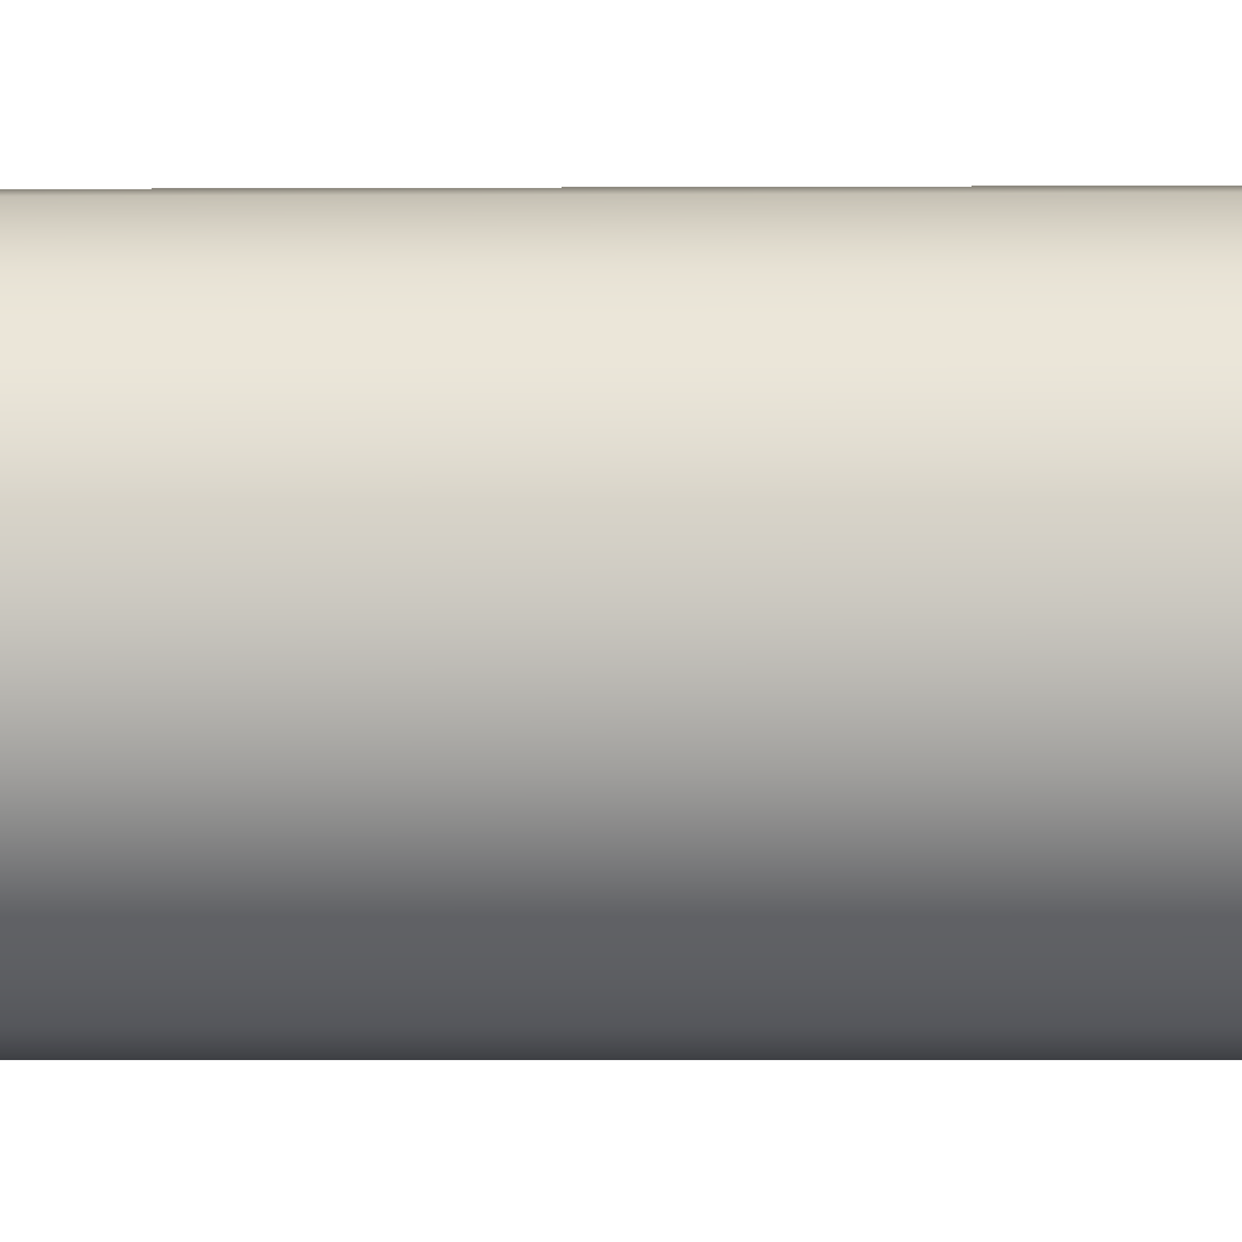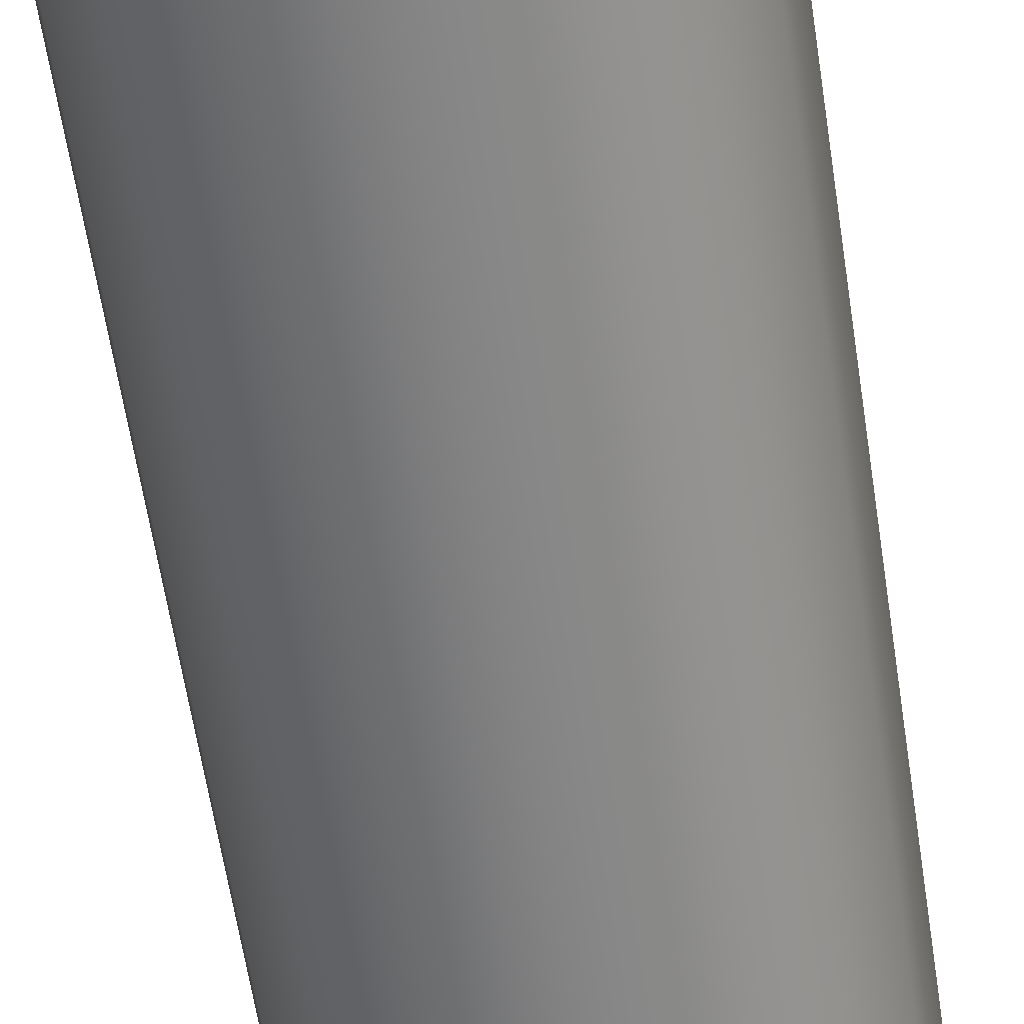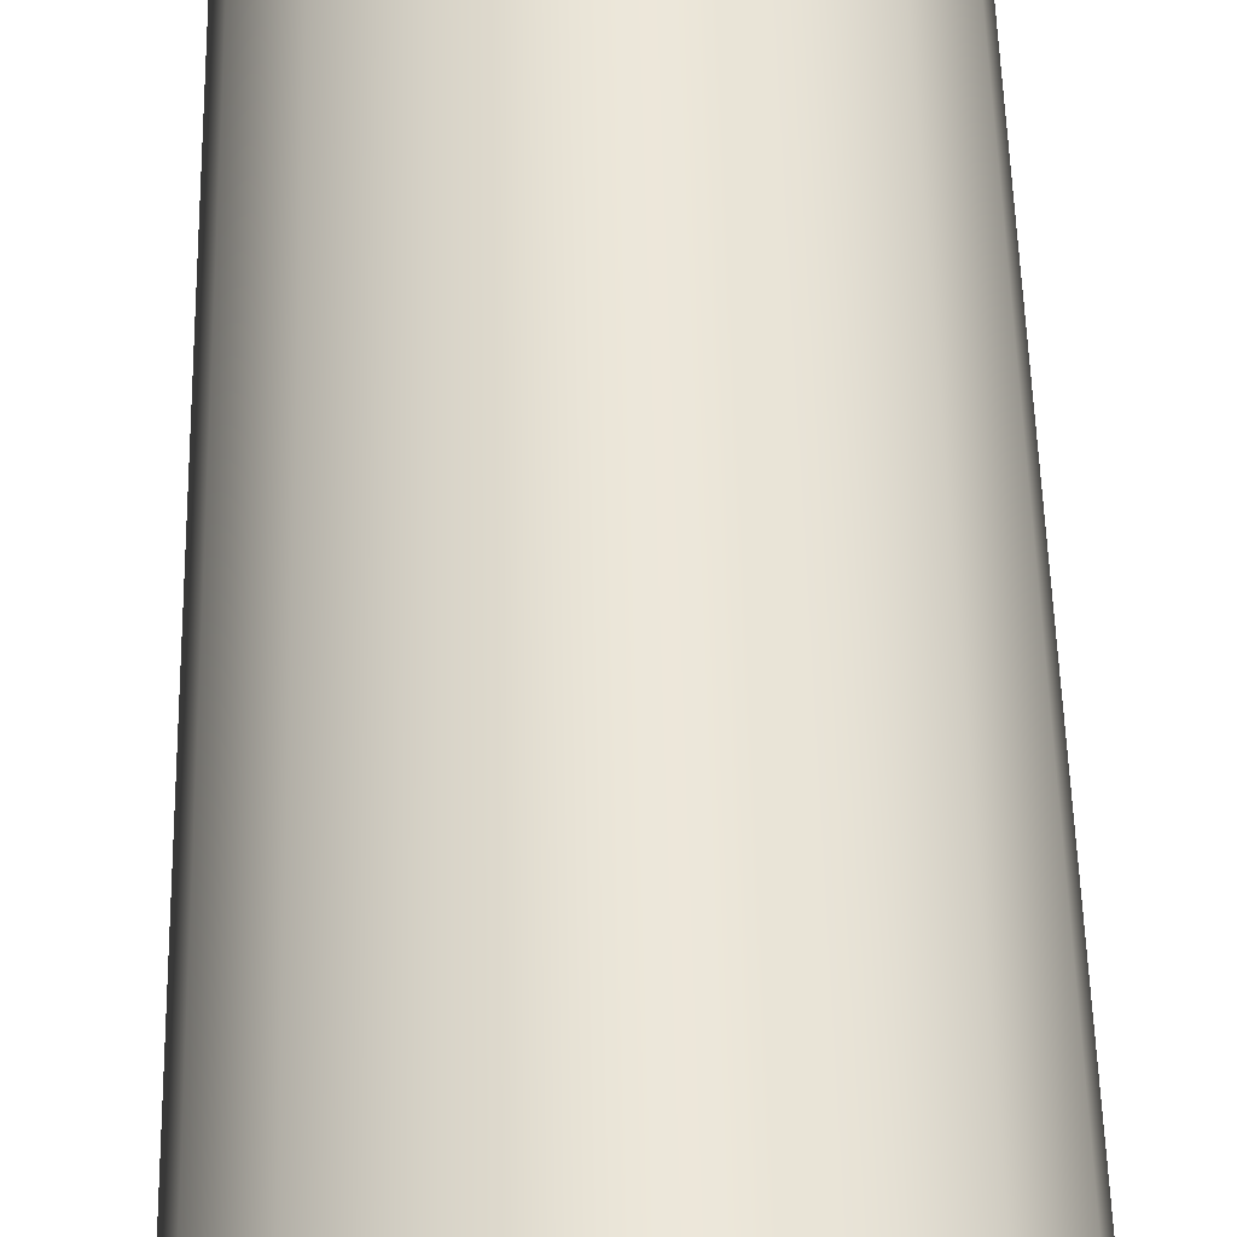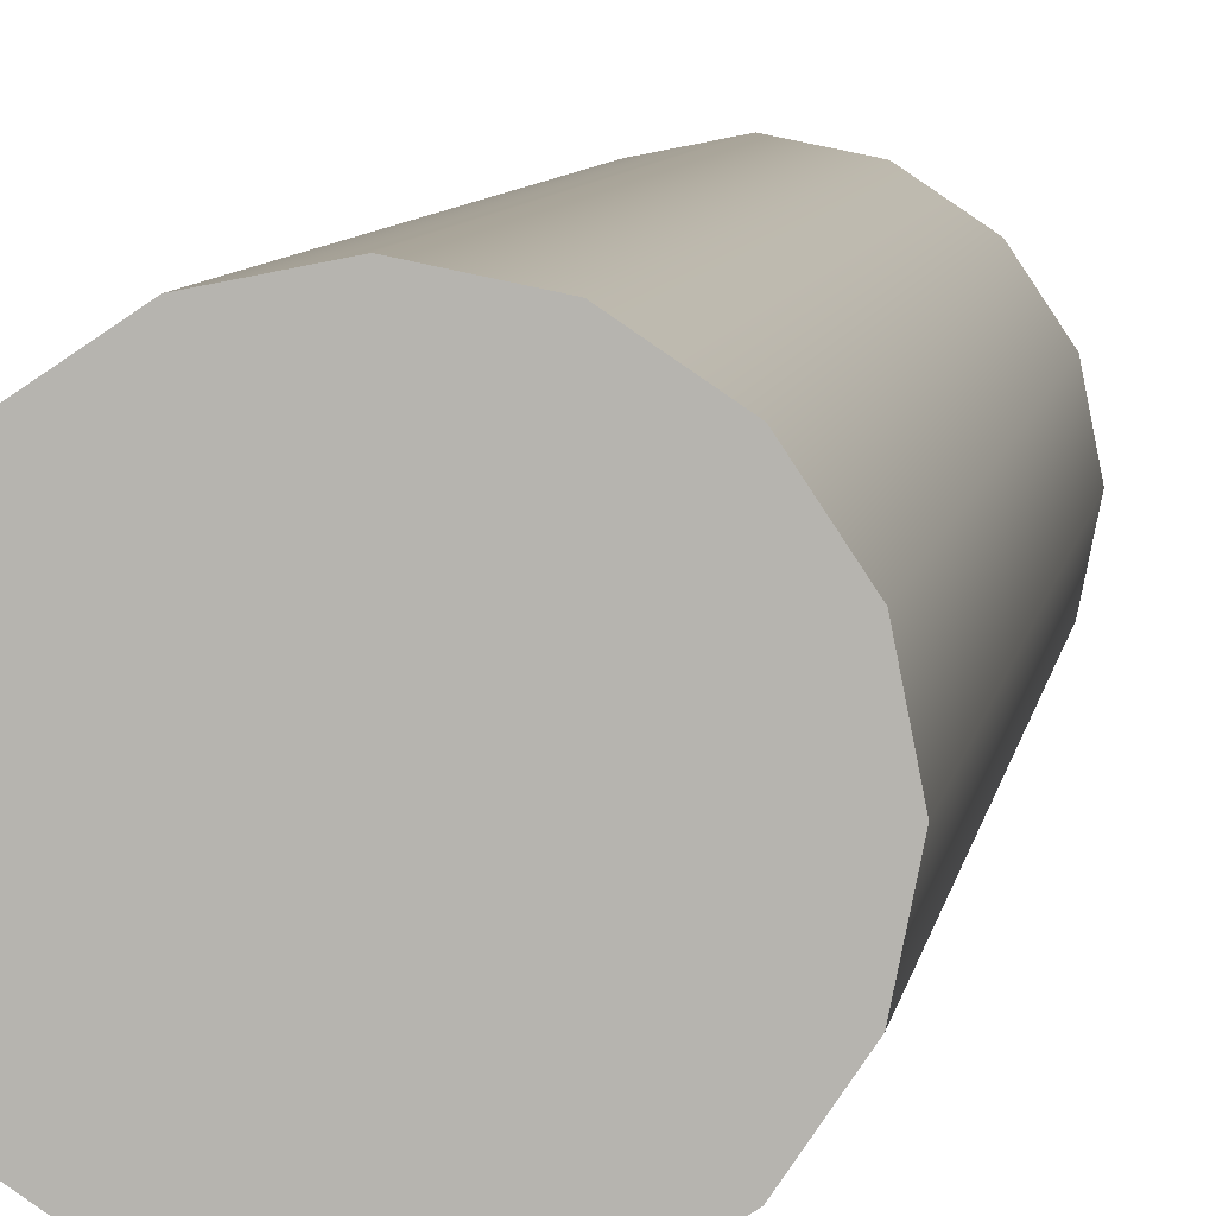
<metadata>
{"format":"obj","ext":"obj","renderer":"f3d","projection":"perspective","resolution":1024,"background":"white","views":[{"elev":-4.3,"azim":-88.9,"up":"+Z"},{"elev":-60.8,"azim":-171.4,"up":"+Z"},{"elev":49.1,"azim":178.8,"up":"+Z"},{"elev":7.2,"azim":-171.7,"up":"+Z"}]}
</metadata>
<code>
v -0.1048 0.1743 7.8e-05
v -0.09649 0.1743 -0.03988
v -0.07408 0.1743 -0.07399
v -0.03997 0.1743 -0.09639
v -1.6e-05 0.1743 -0.1047
v 0.03995 0.1743 -0.09639
v 0.07405 0.1743 -0.07399
v 0.09646 0.1743 -0.03988
v 0.1047 0.1743 7.8e-05
v 0.09646 0.1743 0.04004
v 0.07405 0.1743 0.07414
v 0.03995 0.1743 0.09655
v -1.6e-05 0.1743 0.1048
v -0.03997 0.1743 0.09655
v -0.07408 0.1743 0.07414
v -0.09649 0.1743 0.04004
v -0.09573 0.189 -0.03956
v -0.1039 0.189 7.8e-05
v -0.0735 0.189 -0.0734
v -0.03966 0.189 -0.09563
v -2.2e-05 0.189 -0.1038
v 0.03962 0.189 -0.09563
v 0.07346 0.189 -0.0734
v 0.09568 0.189 -0.03956
v 0.1039 0.189 7.8e-05
v 0.09568 0.189 0.03972
v 0.07346 0.189 0.07356
v 0.03962 0.189 0.09578
v -2.2e-05 0.189 0.104
v -0.03966 0.189 0.09578
v -0.0735 0.189 0.07356
v -0.09573 0.189 0.03972
v -2.3e-05 0.1921 -0.09607
v 0.03666 0.1921 -0.08847
v -0.0367 0.1921 -0.08847
v -0.06801 0.1921 -0.06791
v -0.08857 0.1921 -0.0366
v -0.09617 0.1921 7.8e-05
v -0.08857 0.1921 0.03676
v -0.06801 0.1921 0.06806
v -0.0367 0.1921 0.08863
v -2.3e-05 0.1921 0.09622
v 0.03666 0.1921 0.08863
v 0.06796 0.1921 0.06806
v 0.08853 0.1921 0.03676
v 0.09612 0.1921 7.8e-05
v 0.08853 0.1921 -0.0366
v 0.06796 0.1921 -0.06791
v -1.6e-05 0.1743 -0.1047
v -1.6e-05 0.1743 -0.1047
v -2.2e-05 0.189 -0.1038
v -2.2e-05 0.189 -0.1038
v -2.3e-05 0.1921 -0.09607
v -0.0367 0.1921 -0.08847
v -0.06801 0.1921 -0.06791
v -0.08857 0.1921 -0.0366
v -0.09617 0.1921 7.8e-05
v -0.08857 0.1921 0.03676
v -0.06801 0.1921 0.06806
v -0.0367 0.1921 0.08863
v -2.3e-05 0.1921 0.09622
v 0.03666 0.1921 0.08863
v 0.06796 0.1921 0.06806
v 0.08853 0.1921 0.03676
v 0.09612 0.1921 7.8e-05
v 0.08853 0.1921 -0.0366
v 0.03666 0.1921 -0.08847
v 0.03666 0.1921 -0.08847
v 0.06796 0.1921 -0.06791
v -0.1307 0.23 0.1307
v -0.07053 0.23 0.1703
v -3.9e-05 0.23 0.1849
v 0.07045 0.23 0.1703
v 0.1306 0.23 0.1307
v 0.1701 0.23 0.07057
v 0.1847 0.23 7.8e-05
v 0.1701 0.23 -0.07041
v 0.1306 0.23 -0.1306
v 0.07045 0.23 -0.1701
v -3.9e-05 0.23 -0.1847
v -0.07053 0.23 -0.1701
v -0.1307 0.23 -0.1306
v -0.1702 0.23 -0.07041
v -0.1848 0.23 7.8e-05
v -0.1702 0.23 0.07057
v 0.06682 0.2132 0.1615
v 0.1239 0.2132 0.124
v -3.2e-05 0.2132 0.1753
v -0.06688 0.2132 0.1615
v -0.1239 0.2132 0.124
v -0.1614 0.2132 0.06693
v -0.1753 0.2132 7.8e-05
v -0.1614 0.2132 -0.06677
v -0.1239 0.2132 -0.1238
v -0.06688 0.2132 -0.1613
v -3.2e-05 0.2132 -0.1752
v 0.06682 0.2132 -0.1613
v 0.1239 0.2132 -0.1238
v 0.1614 0.2132 -0.06677
v 0.1752 0.2132 7.8e-05
v 0.1614 0.2132 0.06693
v -0.04664 0.2099 0.1126
v -3.1e-05 0.2099 0.1223
v 0.04658 0.2099 0.1126
v 0.08637 0.2099 0.08647
v 0.1125 0.2099 0.04669
v 0.1222 0.2099 7.8e-05
v 0.1125 0.2099 -0.04653
v 0.08637 0.2099 -0.08632
v 0.04658 0.2099 -0.1125
v -3.1e-05 0.2099 -0.1221
v -0.04664 0.2099 -0.1125
v -0.08643 0.2099 -0.08632
v -0.1126 0.2099 -0.04653
v -0.1222 0.2099 7.8e-05
v -0.1126 0.2099 0.04669
v -0.08643 0.2099 0.08647
v -2.4e-05 0.1931 0.1132
v 0.04312 0.1931 0.1042
v -0.04316 0.1931 0.1042
v -0.07999 0.1931 0.08004
v -0.1042 0.1931 0.04322
v -0.1131 0.1931 7.8e-05
v -0.1042 0.1931 -0.04306
v -0.07999 0.1931 -0.07989
v -0.04316 0.1931 -0.1041
v -2.4e-05 0.1931 -0.113
v 0.04312 0.1931 -0.1041
v 0.07994 0.1931 -0.07989
v 0.1041 0.1931 -0.04306
v 0.1131 0.1931 7.8e-05
v 0.1041 0.1931 0.04322
v 0.07994 0.1931 0.08004
v -0.09304 0.2347 0.2246
v -0.09304 0.2347 0.2246
v -0.1724 0.2347 0.1724
v -4.1e-05 0.2347 0.2439
v -4.1e-05 0.2347 0.2439
v -0.09304 0.2347 0.2246
v 0.09295 0.2348 0.2246
v 0.09295 0.2348 0.2246
v -4.1e-05 0.2347 0.2439
v 0.1723 0.2348 0.1724
v 0.1723 0.2348 0.1724
v 0.09295 0.2348 0.2246
v 0.2245 0.2348 0.09307
v 0.2245 0.2348 0.09307
v 0.1723 0.2348 0.1724
v 0.2437 0.2348 7.8e-05
v 0.2437 0.2348 7.8e-05
v 0.2245 0.2348 0.09307
v 0.2245 0.2348 -0.09292
v 0.2245 0.2348 -0.09292
v 0.2437 0.2348 7.8e-05
v 0.1723 0.2348 -0.1723
v 0.1723 0.2348 -0.1723
v 0.2245 0.2348 -0.09292
v 0.09295 0.2348 -0.2244
v 0.09295 0.2348 -0.2244
v 0.1723 0.2348 -0.1723
v -4.1e-05 0.2347 -0.2437
v -4.1e-05 0.2347 -0.2437
v 0.09295 0.2348 -0.2244
v -0.09304 0.2347 -0.2244
v -0.09304 0.2347 -0.2244
v -4.1e-05 0.2347 -0.2437
v -0.1724 0.2347 -0.1723
v -0.1724 0.2347 -0.1723
v -0.09304 0.2347 -0.2244
v -0.2246 0.2347 -0.09292
v -0.2246 0.2347 -0.09292
v -0.1724 0.2347 -0.1723
v -0.2438 0.2347 7.8e-05
v -0.2438 0.2347 7.8e-05
v -0.2246 0.2347 -0.09292
v -0.2246 0.2347 0.09307
v -0.2246 0.2347 0.09307
v -0.2438 0.2347 7.8e-05
v -0.1724 0.2347 0.1724
v -0.1724 0.2347 0.1724
v -0.2246 0.2347 0.09307
v -0.00011 0.4044 7.8e-05
v -0.00011 0.4019 -0.2558
v -0.09771 0.4019 -0.2356
v 0.09749 0.4019 -0.2356
v -0.00011 0.4019 -0.2558
v 0.1808 0.4019 -0.1808
v 0.09749 0.4019 -0.2356
v 0.2355 0.4019 -0.09752
v 0.1808 0.4019 -0.1808
v 0.2557 0.4019 7.8e-05
v 0.2355 0.4019 -0.09752
v 0.2355 0.4019 0.09768
v 0.2557 0.4019 7.8e-05
v 0.1808 0.4019 0.181
v 0.2355 0.4019 0.09768
v 0.09749 0.4019 0.2357
v 0.1808 0.4019 0.181
v -0.00011 0.4019 0.2559
v 0.09749 0.4019 0.2357
v -0.09771 0.4019 0.2357
v -0.00011 0.4019 0.2559
v -0.181 0.4019 0.181
v -0.09771 0.4019 0.2357
v -0.2357 0.4019 0.09768
v -0.181 0.4019 0.181
v -0.2559 0.4019 7.8e-05
v -0.2357 0.4019 0.09768
v -0.2357 0.4019 -0.09752
v -0.2559 0.4019 7.8e-05
v -0.181 0.4019 -0.1808
v -0.2357 0.4019 -0.09752
v -0.09771 0.4019 -0.2356
v -0.181 0.4019 -0.1808
v -0.2577 0.392 7.8e-05
v -0.2373 0.392 -0.09818
v -0.2291 0.2414 -0.0948
v -0.2487 0.2414 7.8e-05
v -0.1822 0.392 -0.1821
v -0.1759 0.2414 -0.1758
v -0.09837 0.392 -0.2371
v -0.09492 0.2415 -0.229
v -0.000106 0.392 -0.2575
v -4.4e-05 0.2415 -0.2486
v 0.09815 0.392 -0.2371
v 0.09483 0.2415 -0.229
v 0.182 0.3921 -0.1821
v 0.1758 0.2415 -0.1758
v 0.2371 0.3921 -0.09818
v 0.229 0.2415 -0.0948
v 0.2575 0.3921 7.8e-05
v 0.2487 0.2415 7.8e-05
v 0.2371 0.3921 0.09834
v 0.229 0.2415 0.09495
v 0.182 0.3921 0.1822
v 0.1758 0.2415 0.1759
v 0.09815 0.392 0.2373
v 0.09483 0.2415 0.2291
v -0.000106 0.392 0.2576
v -4.4e-05 0.2415 0.2488
v -0.09837 0.392 0.2373
v -0.09492 0.2415 0.2291
v -0.1822 0.392 0.1822
v -0.1759 0.2414 0.1759
v -0.2373 0.392 0.09834
v -0.2291 0.2414 0.09495
v -0.2357 0.4019 -0.09752
v -0.181 0.4019 -0.1808
v -0.2559 0.4019 7.8e-05
v -0.2246 0.2347 -0.09292
v -0.2438 0.2347 7.8e-05
v -0.1724 0.2347 -0.1723
v -0.09771 0.4019 -0.2356
v -0.00011 0.4019 -0.2558
v -0.09304 0.2347 -0.2244
v -4.1e-05 0.2347 -0.2437
v 0.09749 0.4019 -0.2356
v 0.1808 0.4019 -0.1808
v 0.09295 0.2348 -0.2244
v 0.1723 0.2348 -0.1723
v 0.2355 0.4019 -0.09752
v 0.2557 0.4019 7.8e-05
v 0.2245 0.2348 -0.09292
v 0.2437 0.2348 7.8e-05
v 0.2355 0.4019 0.09768
v 0.1808 0.4019 0.181
v 0.2245 0.2348 0.09307
v 0.1723 0.2348 0.1724
v 0.09749 0.4019 0.2357
v -0.00011 0.4019 0.2559
v 0.09295 0.2348 0.2246
v -4.1e-05 0.2347 0.2439
v -0.09771 0.4019 0.2357
v -0.181 0.4019 0.181
v -0.09304 0.2347 0.2246
v -0.1724 0.2347 0.1724
v -0.2357 0.4019 0.09768
v -0.2246 0.2347 0.09307
v -0.000106 0.392 -0.2575
v -0.000106 0.392 -0.2575
v -4.4e-05 0.2415 -0.2486
v -0.000106 0.392 -0.2575
v -0.000106 0.392 -0.2575
v -0.00011 0.4019 -0.2558
v -4.1e-05 0.2347 -0.2437
v -4.1e-05 0.2347 -0.2437
v -4.4e-05 0.2415 -0.2486
f 17 2 1
f 17 1 18
f 2 17 19
f 2 19 3
f 20 4 3
f 20 3 19
f 4 20 21
f 4 21 5
f 22 6 49
f 22 50 51
f 6 22 23
f 6 23 7
f 24 8 7
f 24 7 23
f 8 24 25
f 8 25 9
f 26 10 9
f 26 9 25
f 10 26 27
f 10 27 11
f 28 12 11
f 28 11 27
f 12 28 29
f 12 29 13
f 30 14 13
f 30 13 29
f 14 30 31
f 14 31 15
f 32 16 15
f 32 15 31
f 16 32 18
f 16 18 1
f 22 52 33
f 22 33 34
f 21 20 35
f 21 35 53
f 20 19 36
f 20 36 54
f 19 17 37
f 19 37 55
f 17 18 38
f 17 38 56
f 18 32 39
f 18 39 57
f 32 31 40
f 32 40 58
f 31 30 41
f 31 41 59
f 30 29 42
f 30 42 60
f 29 28 43
f 29 43 61
f 28 27 44
f 28 44 62
f 27 26 45
f 27 45 63
f 26 25 46
f 26 46 64
f 25 24 47
f 25 47 65
f 24 23 48
f 24 48 66
f 23 22 67
f 23 68 69
f 70 71 134
f 70 135 136
f 71 72 137
f 71 138 139
f 72 73 140
f 72 141 142
f 73 74 143
f 73 144 145
f 74 75 146
f 74 147 148
f 75 76 149
f 75 150 151
f 76 77 152
f 76 153 154
f 77 78 155
f 77 156 157
f 78 79 158
f 78 159 160
f 79 80 161
f 79 162 163
f 80 81 164
f 80 165 166
f 81 82 167
f 81 168 169
f 82 83 170
f 82 171 172
f 83 84 173
f 83 174 175
f 84 85 176
f 84 177 178
f 85 70 179
f 85 180 181
f 74 73 86
f 74 86 87
f 73 72 88
f 73 88 86
f 72 71 89
f 72 89 88
f 71 70 90
f 71 90 89
f 70 85 91
f 70 91 90
f 85 84 92
f 85 92 91
f 84 83 93
f 84 93 92
f 83 82 94
f 83 94 93
f 82 81 95
f 82 95 94
f 81 80 96
f 81 96 95
f 80 79 97
f 80 97 96
f 79 78 98
f 79 98 97
f 78 77 99
f 78 99 98
f 77 76 100
f 77 100 99
f 76 75 101
f 76 101 100
f 75 74 87
f 75 87 101
f 102 103 88
f 102 88 89
f 103 104 86
f 103 86 88
f 104 105 87
f 104 87 86
f 105 106 101
f 105 101 87
f 106 107 100
f 106 100 101
f 107 108 99
f 107 99 100
f 108 109 98
f 108 98 99
f 109 110 97
f 109 97 98
f 110 111 96
f 110 96 97
f 111 112 95
f 111 95 96
f 112 113 94
f 112 94 95
f 113 114 93
f 113 93 94
f 114 115 92
f 114 92 93
f 115 116 91
f 115 91 92
f 116 117 90
f 116 90 91
f 117 102 89
f 117 89 90
f 104 103 118
f 104 118 119
f 103 102 120
f 103 120 118
f 102 117 121
f 102 121 120
f 117 116 122
f 117 122 121
f 116 115 123
f 116 123 122
f 115 114 124
f 115 124 123
f 114 113 125
f 114 125 124
f 113 112 126
f 113 126 125
f 112 111 127
f 112 127 126
f 111 110 128
f 111 128 127
f 110 109 129
f 110 129 128
f 109 108 130
f 109 130 129
f 108 107 131
f 108 131 130
f 107 106 132
f 107 132 131
f 106 105 133
f 106 133 132
f 105 104 119
f 105 119 133
f 126 127 128
f 126 128 124
f 128 129 130
f 128 130 132
f 130 131 132
f 132 133 119
f 132 119 120
f 119 118 120
f 120 121 122
f 120 122 124
f 122 123 124
f 132 120 124
f 132 124 128
f 125 126 124
f 182 183 184
f 182 185 186
f 182 187 188
f 182 189 190
f 182 191 192
f 182 193 194
f 182 195 196
f 182 197 198
f 182 199 200
f 182 201 202
f 182 203 204
f 182 205 206
f 182 207 208
f 182 209 210
f 182 211 212
f 182 213 214
f 215 216 217
f 215 217 218
f 216 219 220
f 216 220 217
f 219 221 222
f 219 222 220
f 221 223 224
f 221 224 222
f 279 225 226
f 280 226 281
f 225 227 228
f 225 228 226
f 227 229 230
f 227 230 228
f 229 231 232
f 229 232 230
f 231 233 234
f 231 234 232
f 233 235 236
f 233 236 234
f 235 237 238
f 235 238 236
f 237 239 240
f 237 240 238
f 239 241 242
f 239 242 240
f 241 243 244
f 241 244 242
f 243 245 246
f 243 246 244
f 245 215 218
f 245 218 246
f 216 247 248
f 216 248 219
f 247 216 215
f 247 215 249
f 217 250 251
f 217 251 218
f 250 217 220
f 250 220 252
f 221 253 254
f 221 254 223
f 253 221 219
f 253 219 248
f 222 255 252
f 222 252 220
f 255 222 224
f 255 224 256
f 225 257 258
f 225 258 227
f 257 225 282
f 257 283 284
f 226 259 285
f 226 286 287
f 259 226 228
f 259 228 260
f 229 261 262
f 229 262 231
f 261 229 227
f 261 227 258
f 230 263 260
f 230 260 228
f 263 230 232
f 263 232 264
f 233 265 266
f 233 266 235
f 265 233 231
f 265 231 262
f 234 267 264
f 234 264 232
f 267 234 236
f 267 236 268
f 237 269 270
f 237 270 239
f 269 237 235
f 269 235 266
f 238 271 268
f 238 268 236
f 271 238 240
f 271 240 272
f 241 273 274
f 241 274 243
f 273 241 239
f 273 239 270
f 242 275 272
f 242 272 240
f 275 242 244
f 275 244 276
f 245 277 249
f 245 249 215
f 277 245 243
f 277 243 274
f 246 278 276
f 246 276 244
f 278 246 218
f 278 218 251
v 0.09698 -0.4155 -0.04017
v 0.07422 -0.4155 -0.07422
v 0.04017 -0.4155 -0.09698
v 0 -0.4155 -0.105
v -0.04017 -0.4155 -0.09698
v -0.07422 -0.4155 -0.07422
v -0.09698 -0.4155 -0.04017
v -0.105 -0.4155 -0
v -0.09698 -0.4155 0.04017
v -0.07422 -0.4155 0.07422
v -0.04017 -0.4155 0.09698
v -0 -0.4155 0.105
v 0.04017 -0.4155 0.09698
v 0.07422 -0.4155 0.07422
v 0.09698 -0.4155 0.04017
v 0.105 -0.4155 0
v 0.09698 0.1953 -0.04017
v 0.07422 0.1953 -0.07422
v 0.04017 0.1953 -0.09698
v 0 0.1953 -0.105
v -0.04017 0.1953 -0.09698
v -0.07422 0.1953 -0.07422
v -0.09698 0.1953 -0.04017
v -0.105 0.1953 -0
v -0.09698 0.1953 0.04017
v -0.07422 0.1953 0.07422
v -0.04017 0.1953 0.09698
v -0 0.1953 0.105
v 0.04017 0.1953 0.09698
v 0.07422 0.1953 0.07422
v 0.09698 0.1953 0.04017
v 0.105 0.1953 0
v 0 -0.4155 0
v 0 0.1953 0
f 288 289 304
f 304 289 305
f 289 290 305
f 305 290 306
f 290 291 306
f 306 291 307
f 291 292 307
f 307 292 308
f 292 293 308
f 308 293 309
f 293 294 309
f 309 294 310
f 294 295 310
f 310 295 311
f 295 296 311
f 311 296 312
f 296 297 312
f 312 297 313
f 297 298 313
f 313 298 314
f 298 299 314
f 314 299 315
f 299 300 315
f 315 300 316
f 300 301 316
f 316 301 317
f 301 302 317
f 317 302 318
f 302 303 318
f 318 303 319
f 303 288 319
f 319 288 304
f 289 288 320
f 290 289 320
f 291 290 320
f 292 291 320
f 293 292 320
f 294 293 320
f 295 294 320
f 296 295 320
f 297 296 320
f 298 297 320
f 299 298 320
f 300 299 320
f 301 300 320
f 302 301 320
f 303 302 320
f 288 303 320
f 304 305 321
f 305 306 321
f 306 307 321
f 307 308 321
f 308 309 321
f 309 310 321
f 310 311 321
f 311 312 321
f 312 313 321
f 313 314 321
f 314 315 321
f 315 316 321
f 316 317 321
f 317 318 321
f 318 319 321
f 319 304 321

</code>
